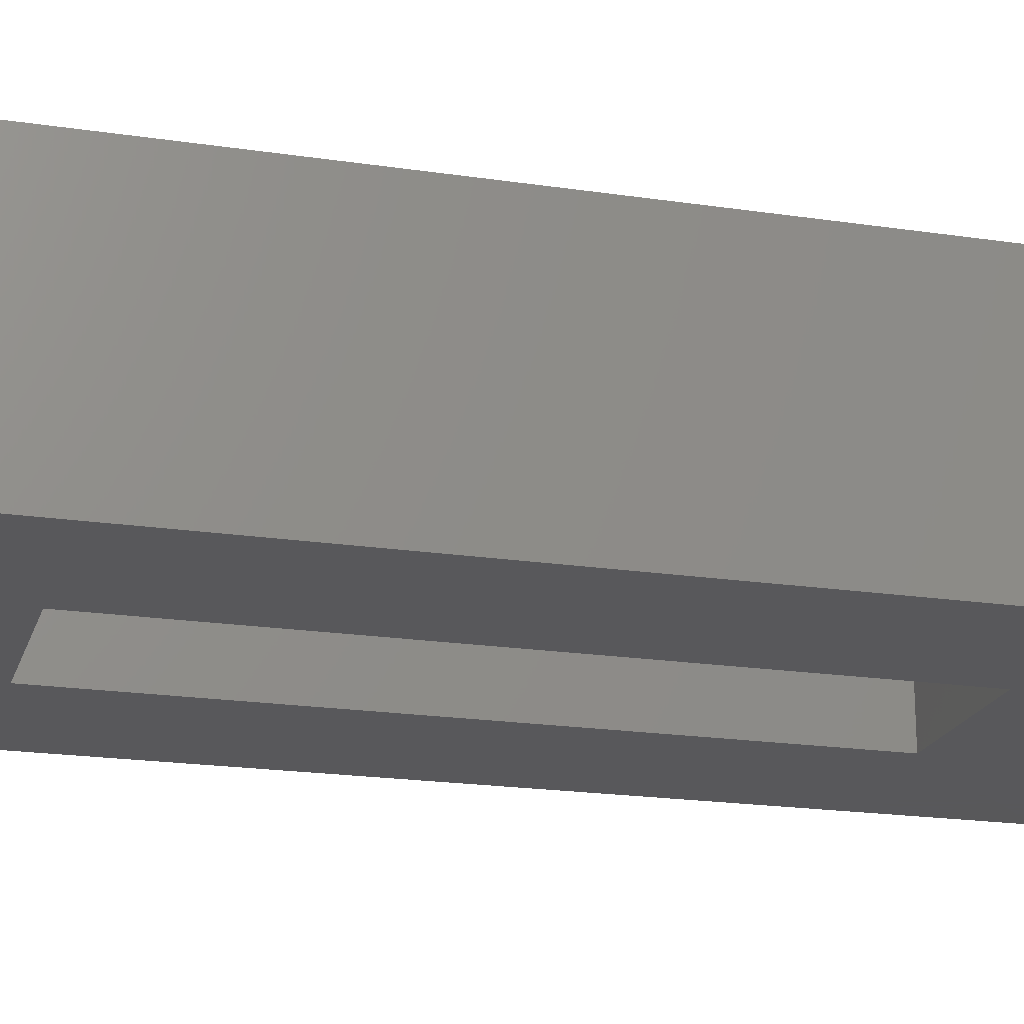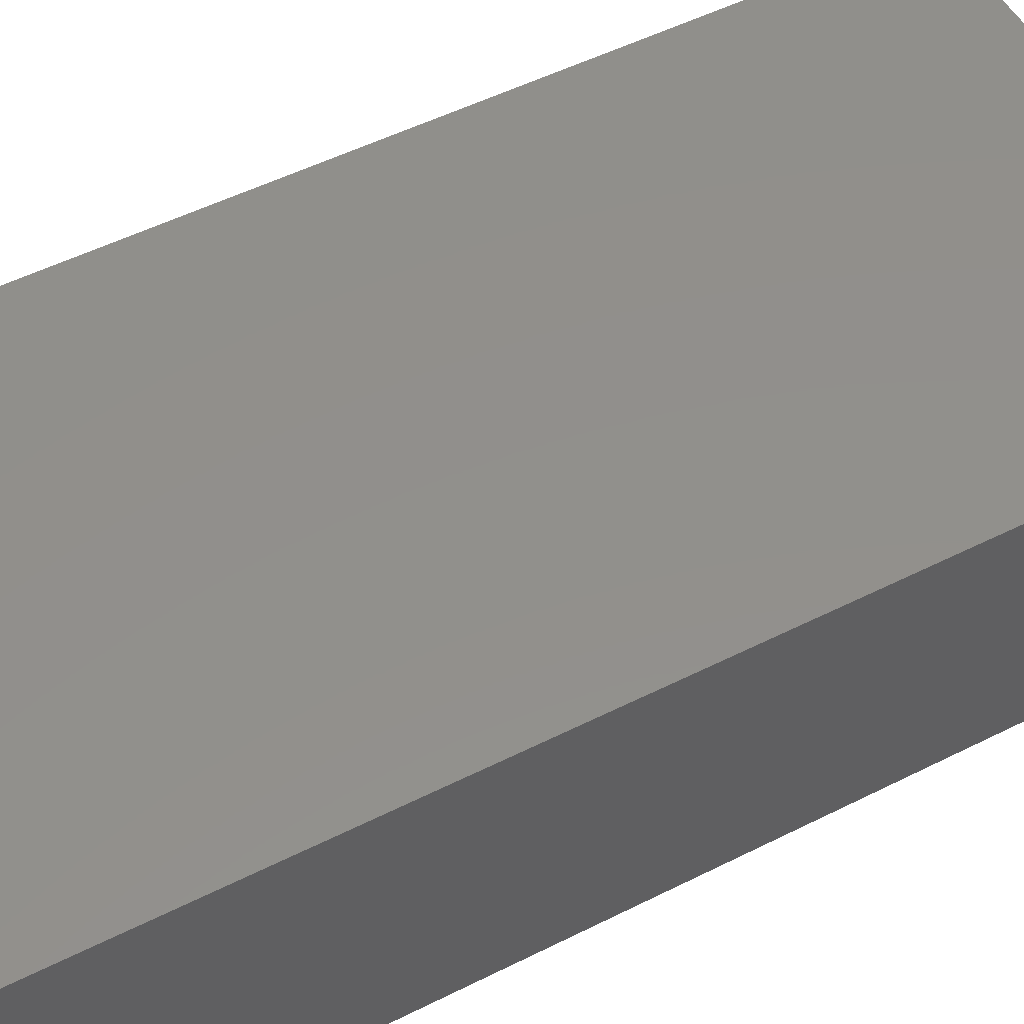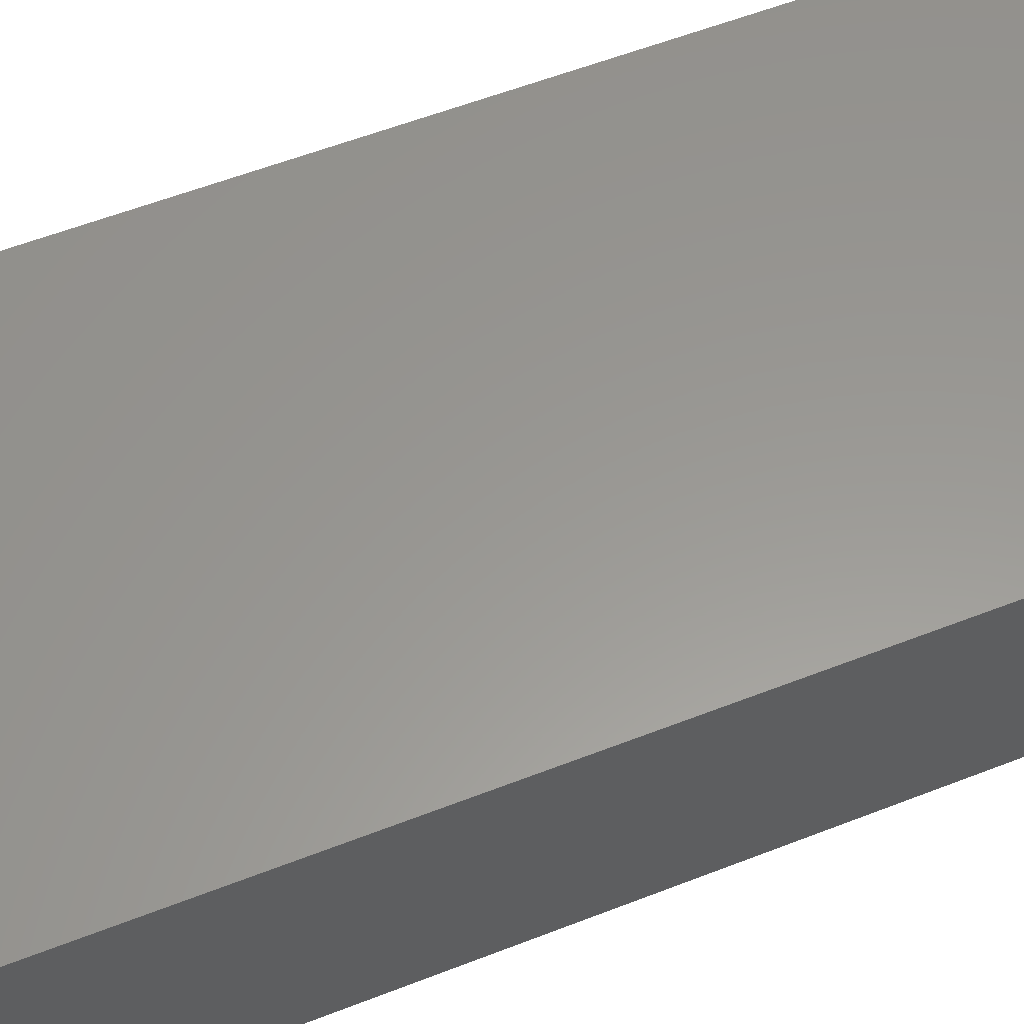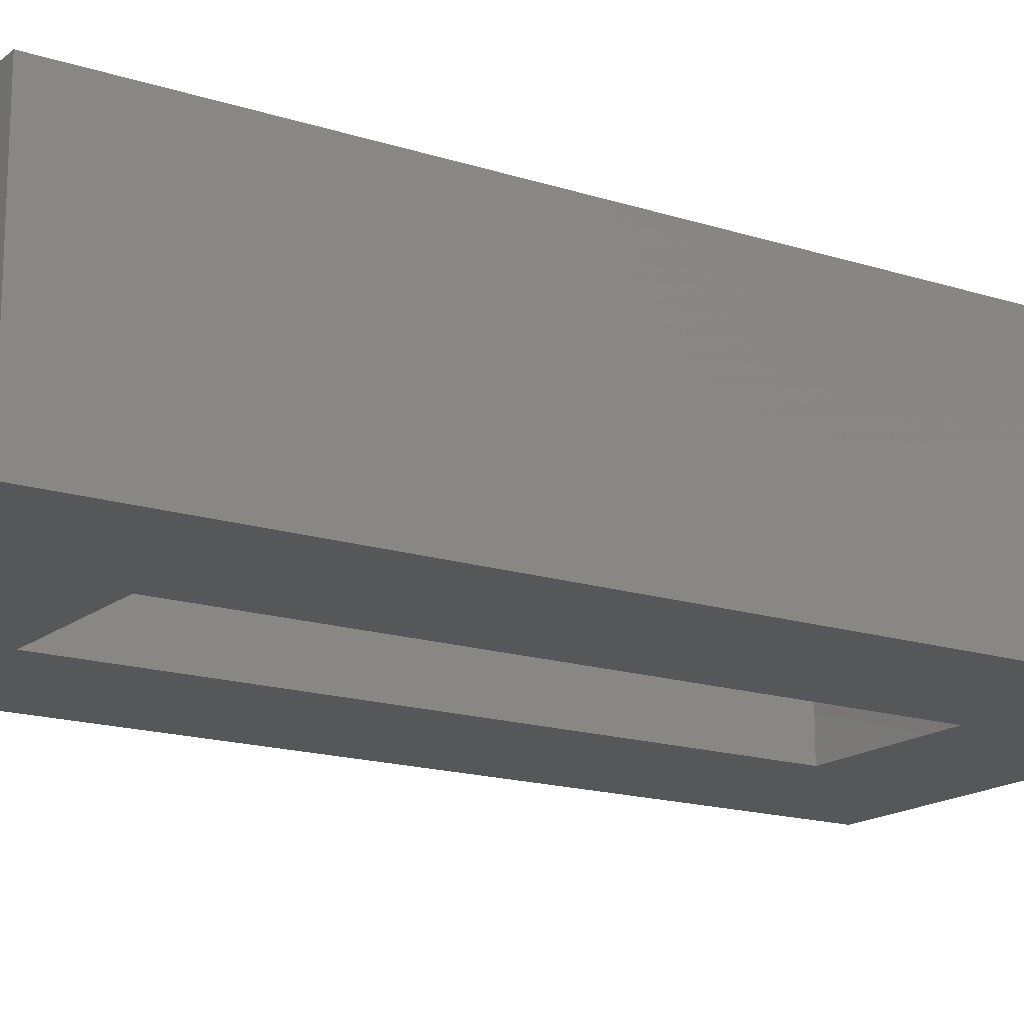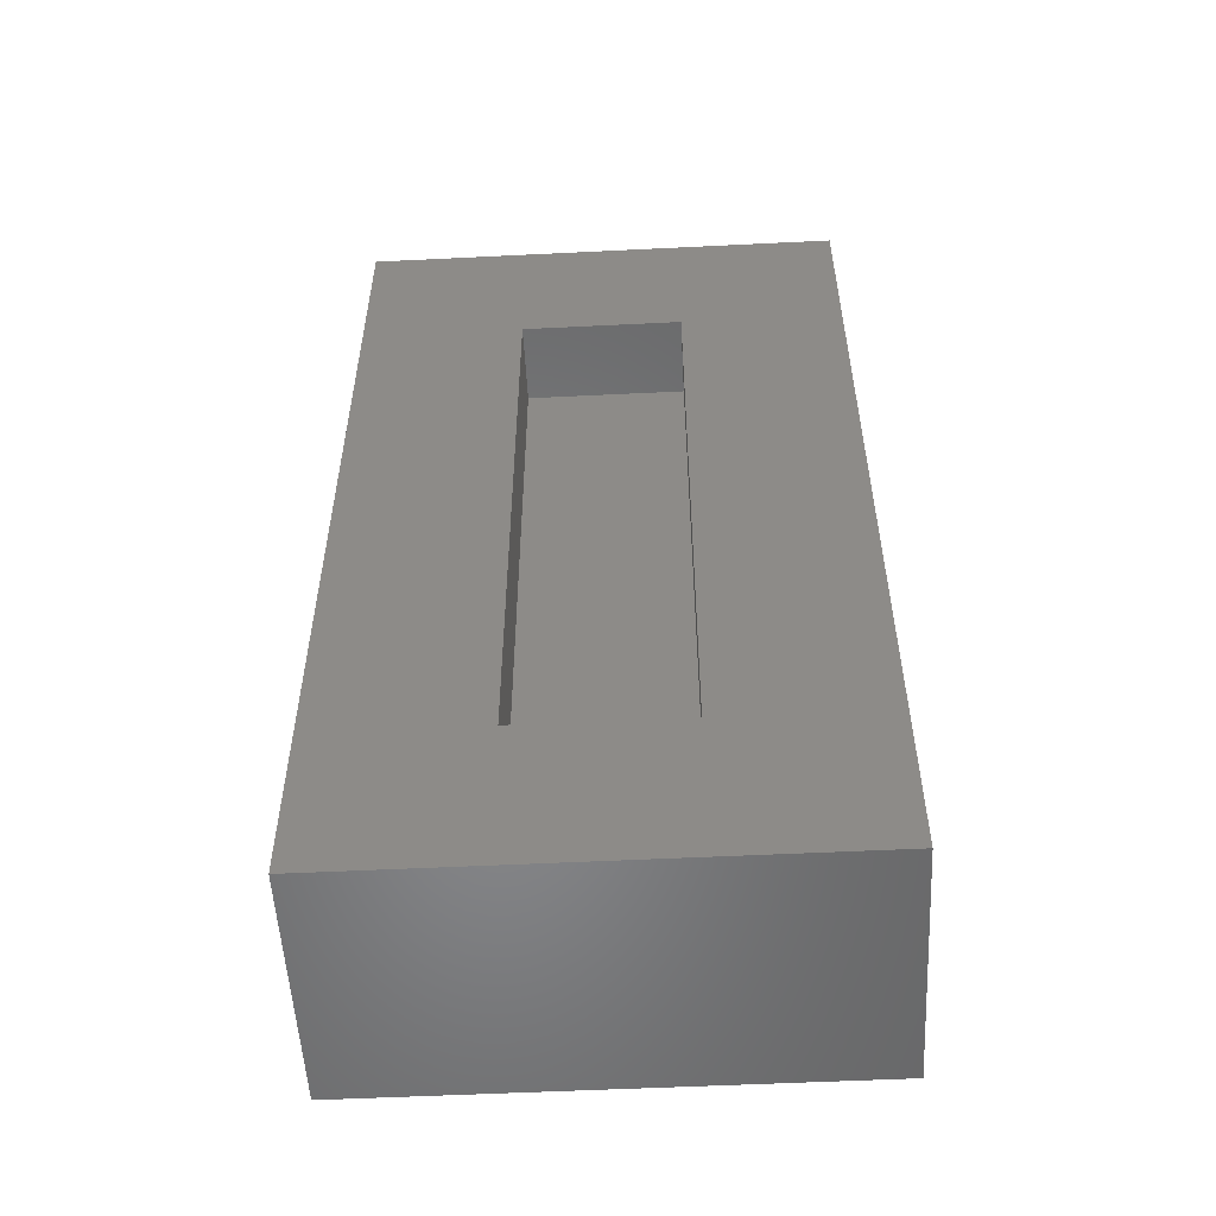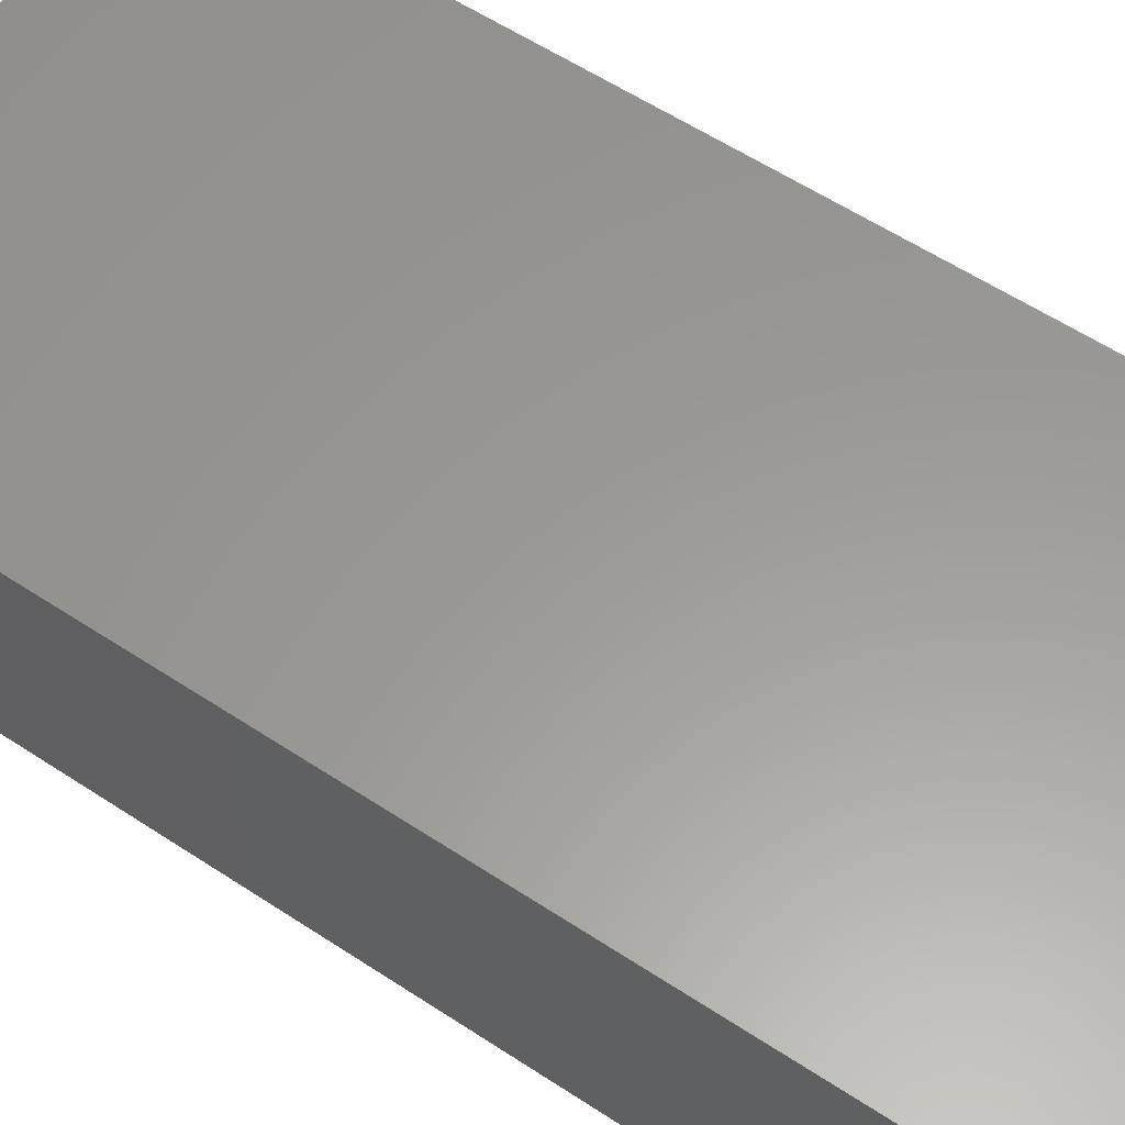
<metadata>
{"format":"stl","ext":"stl","renderer":"f3d","projection":"perspective","resolution":1024,"background":"white","views":[{"elev":-20.1,"azim":-105.4,"up":"+Z"},{"elev":52.1,"azim":-118.5,"up":"+Z"},{"elev":58.9,"azim":-111.8,"up":"+Z"},{"elev":-16.6,"azim":56.8,"up":"+Z"},{"elev":-53.9,"azim":-177.0,"up":"+Y"},{"elev":59.7,"azim":-56.1,"up":"+Z"}]}
</metadata>
<code>
# stl→obj: 16 verts, 28 faces
v -0.375 0.75 0
v -0.1875 -0.1719 0
v -0.375 -0.3594 0
v -0.001974 -0.1719 0
v 0.1855 -0.3594 0
v -0.1875 0.5625 0
v 0.1855 0.75 0
v -0.001974 0.5625 0
v -0.1875 -0.1719 0.09375
v -0.001974 -0.1719 0.09375
v -0.001974 0.5625 0.09375
v -0.1875 0.5625 0.09375
v -0.375 -0.3594 0.2812
v 0.1855 -0.3594 0.2812
v -0.375 0.75 0.2812
v 0.1855 0.75 0.2812
f 1 2 3
f 3 2 4
f 3 4 5
f 2 1 6
f 6 1 7
f 6 7 8
f 8 7 5
f 8 5 4
f 9 10 2
f 2 10 4
f 10 11 4
f 4 11 8
f 11 12 8
f 8 12 6
f 12 9 6
f 6 9 2
f 9 12 10
f 10 12 11
f 13 14 15
f 15 14 16
f 15 1 13
f 13 1 3
f 16 7 15
f 15 7 1
f 14 5 16
f 16 5 7
f 13 3 14
f 14 3 5

</code>
